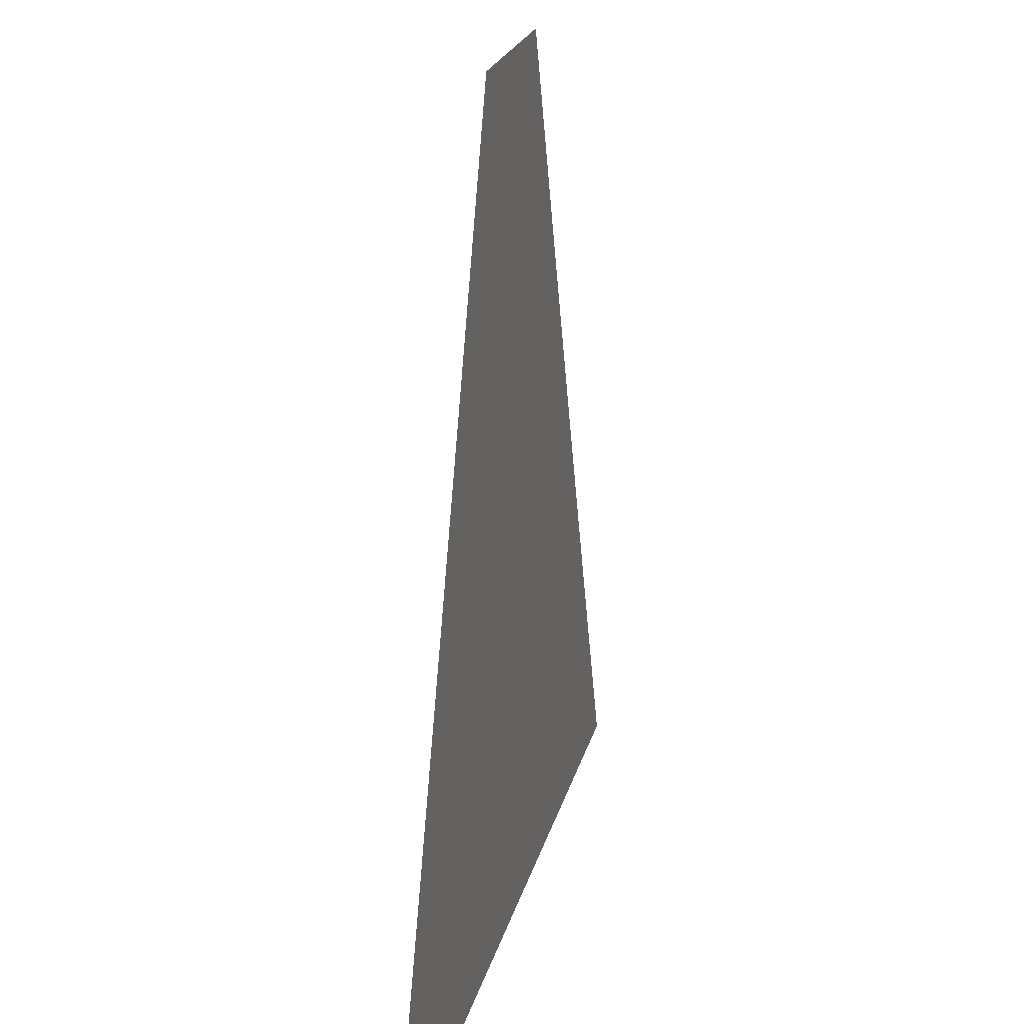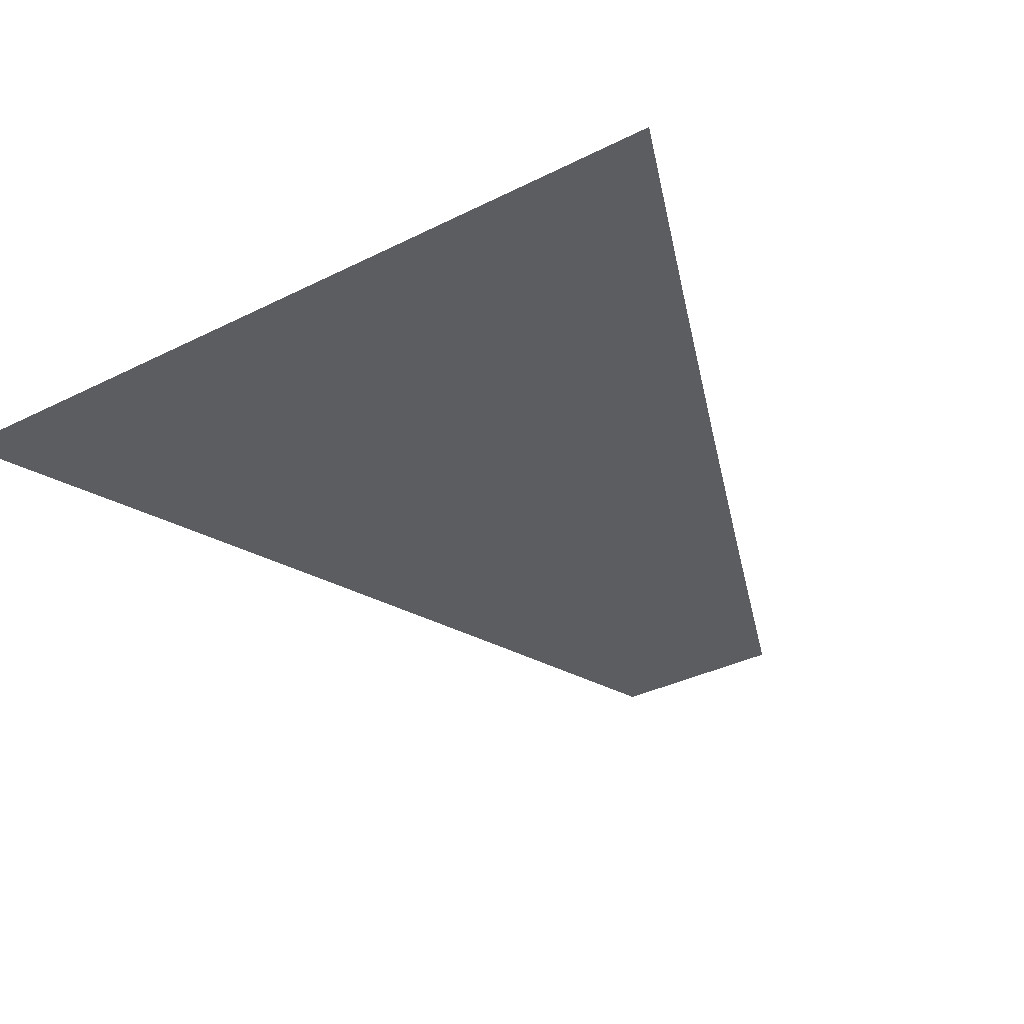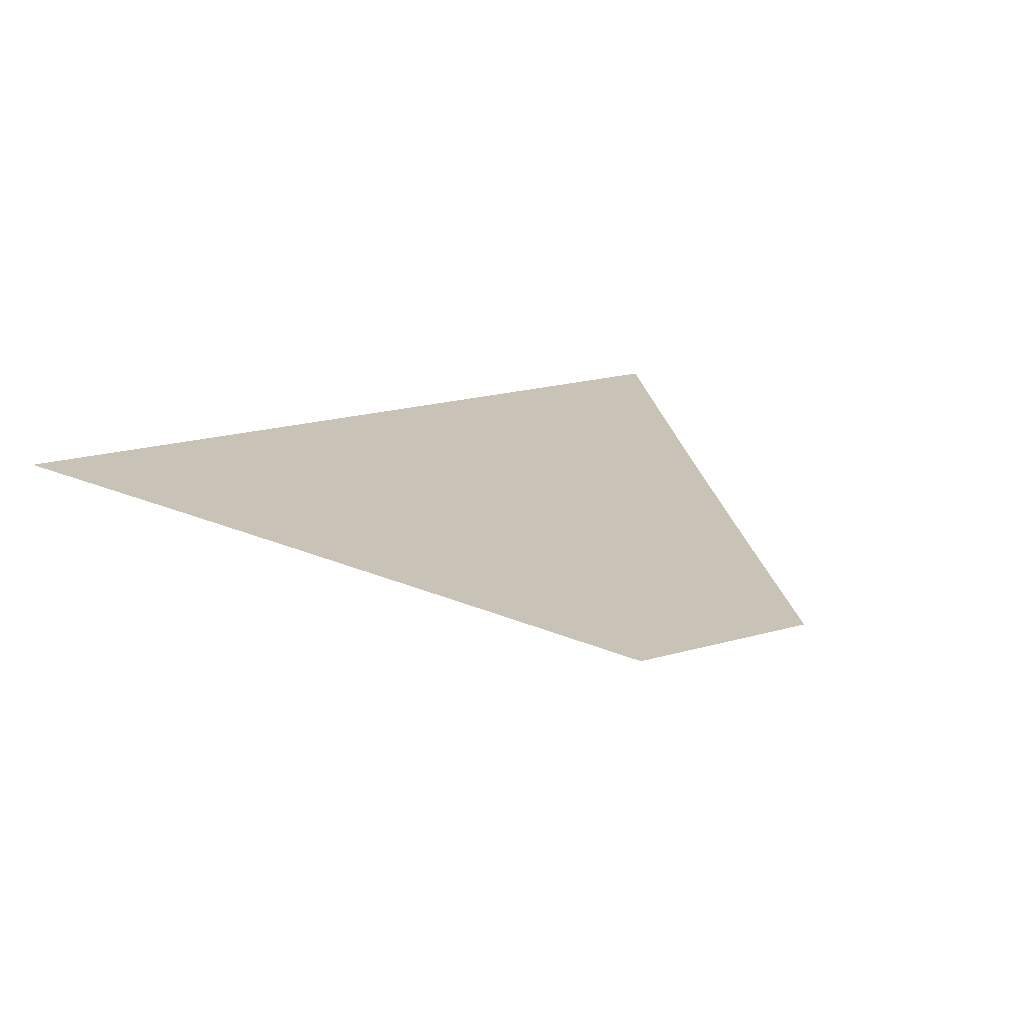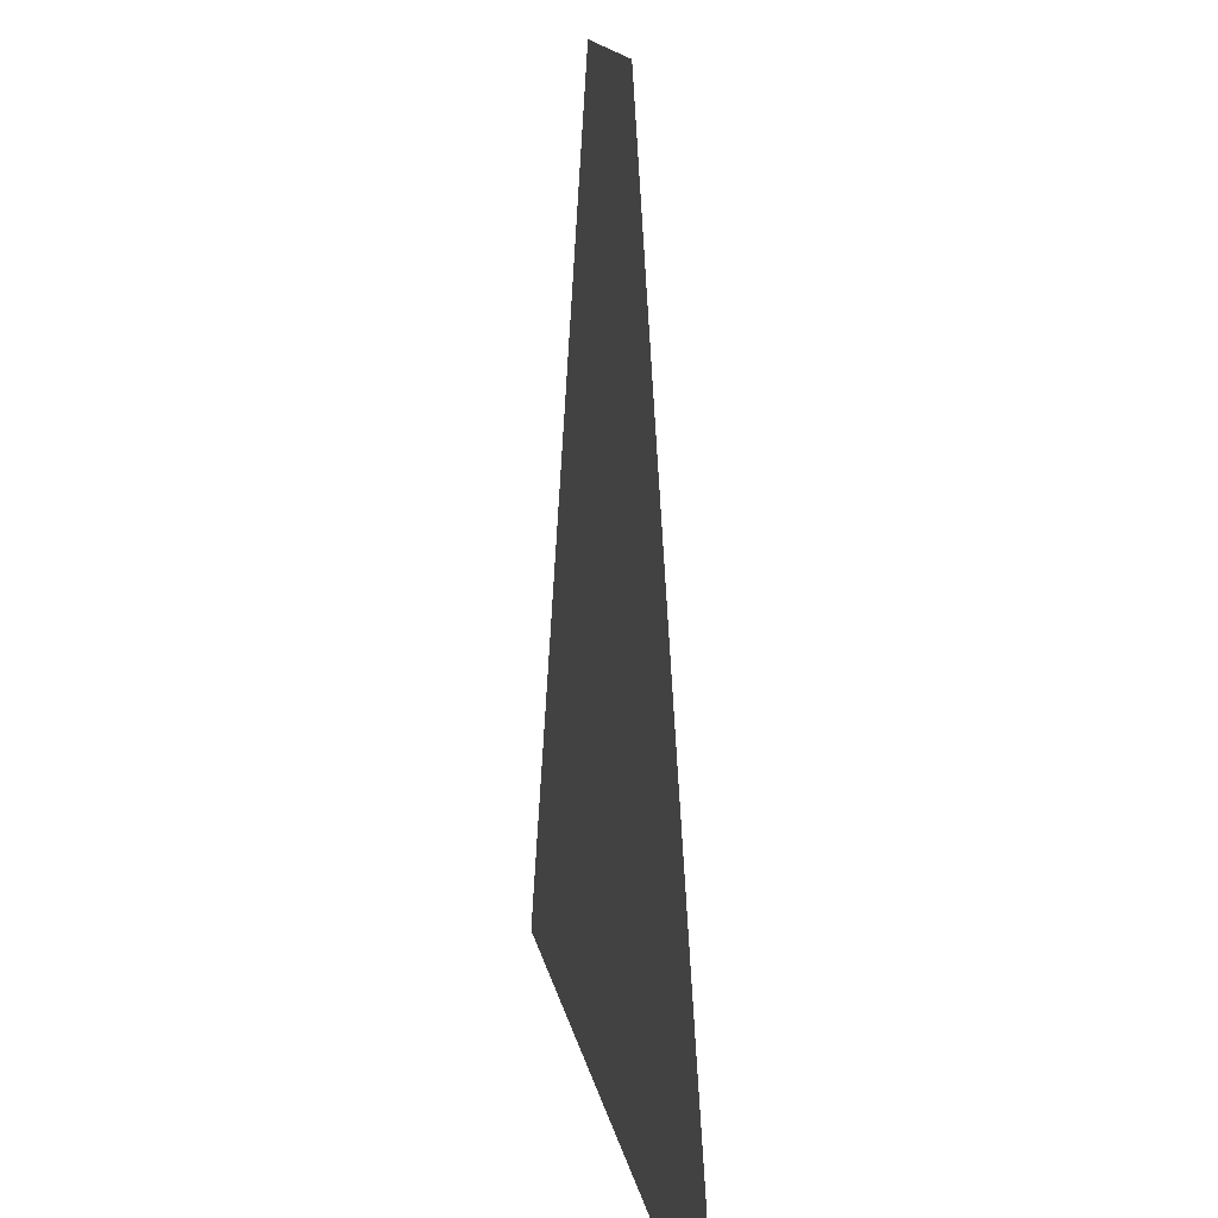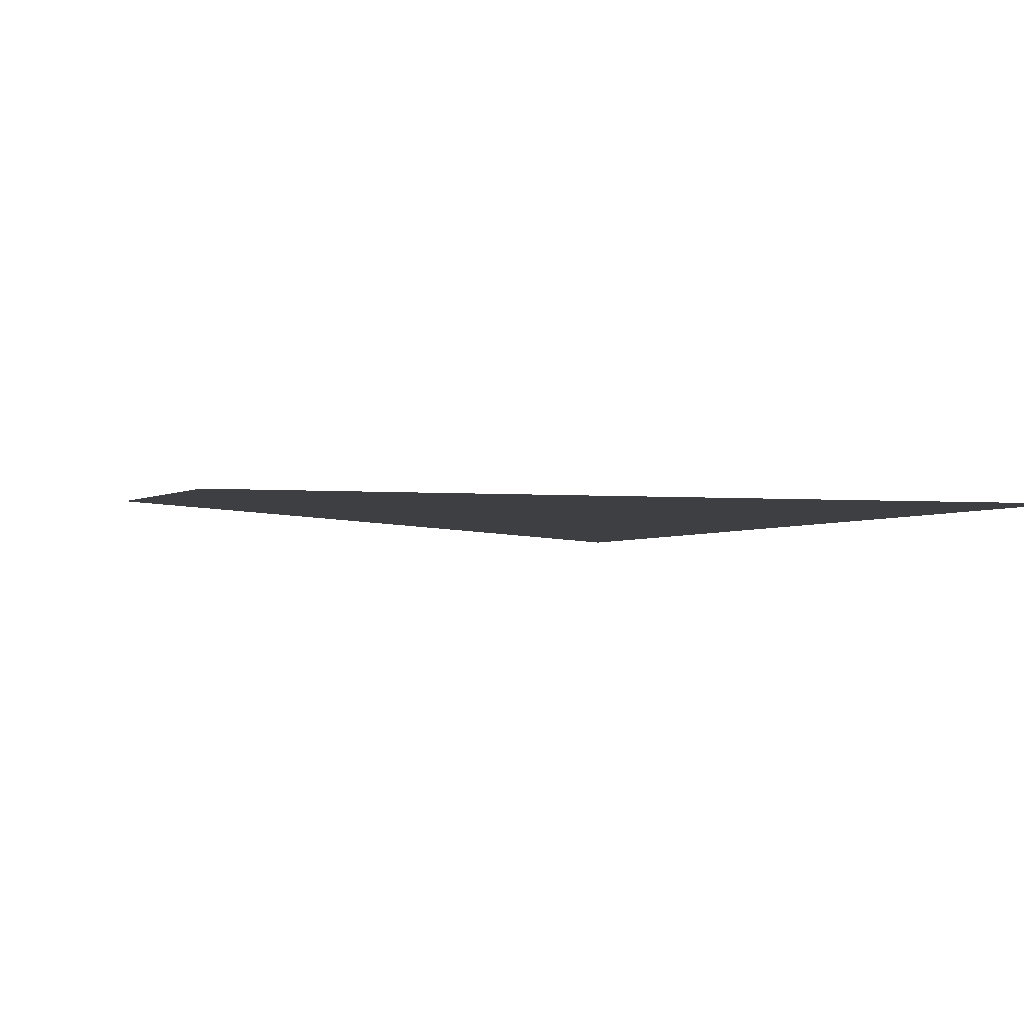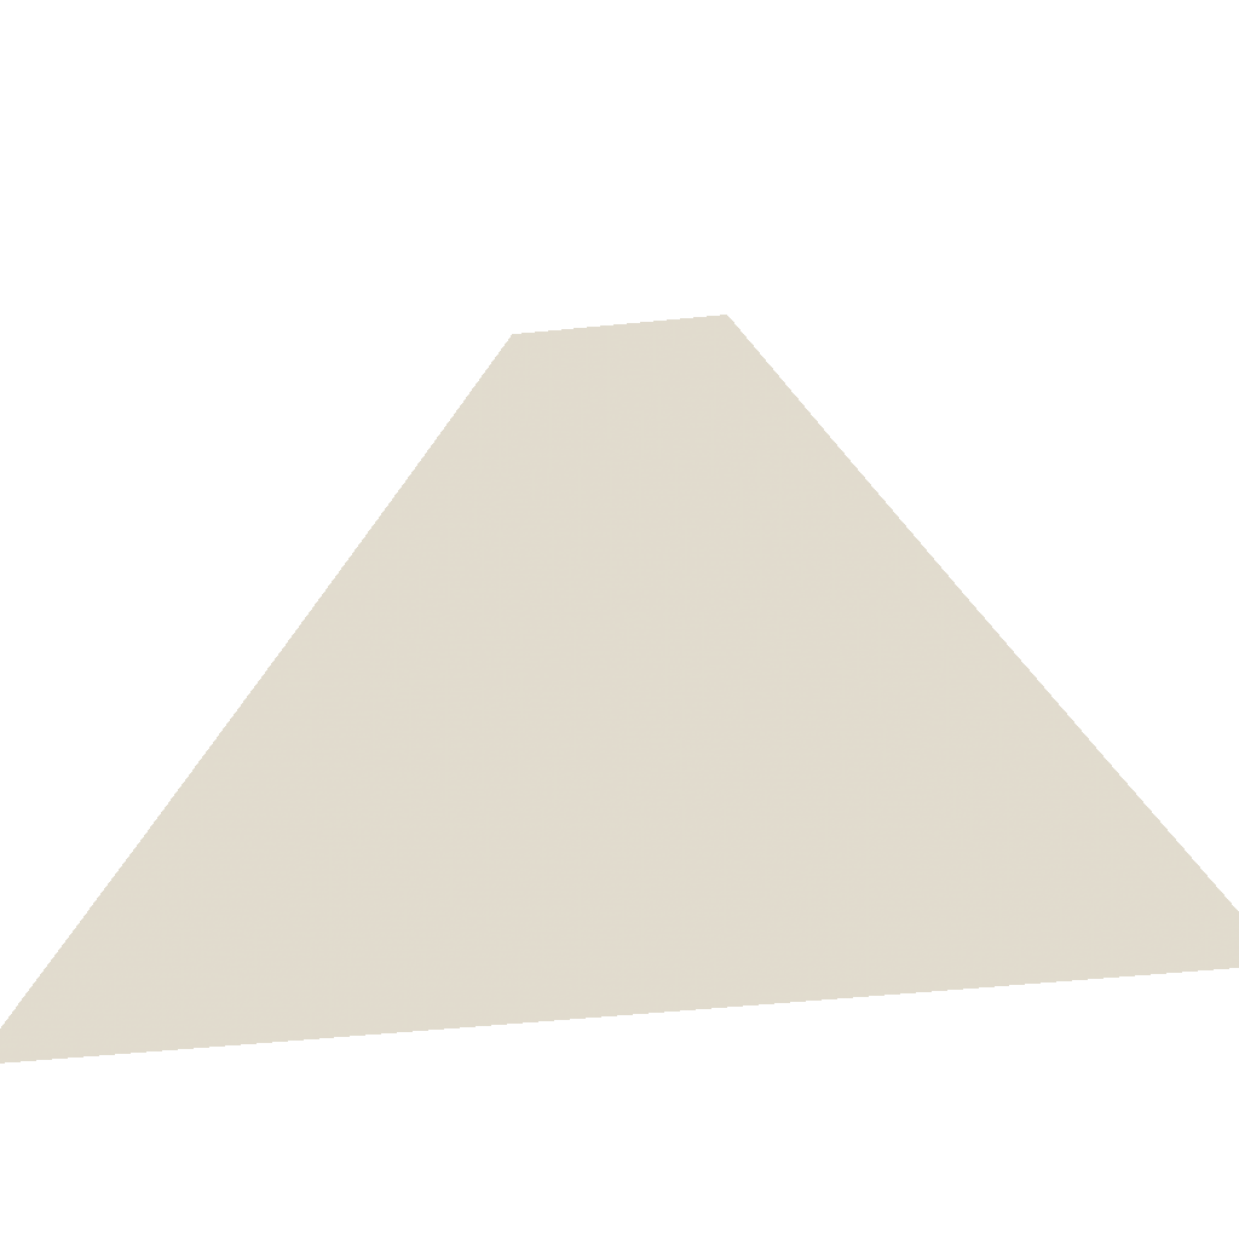
<metadata>
{"format":"obj","ext":"obj","renderer":"f3d","projection":"perspective","resolution":1024,"background":"white","views":[{"elev":21.7,"azim":-77.0,"up":"+Y"},{"elev":-35.8,"azim":33.3,"up":"+Z"},{"elev":19.5,"azim":151.5,"up":"+Z"},{"elev":15.0,"azim":80.1,"up":"+Y"},{"elev":-4.2,"azim":-123.3,"up":"+Z"},{"elev":-53.0,"azim":-173.9,"up":"+Y"}]}
</metadata>
<code>
g Water_Wave_21A
v -2.889e-09 -0.2795 0
v -0.2755 -0.2795 0
v -0.1896 0 0
v -7.554e-10 0 0
v 0.1896 0 0
v 0.2755 -0.2795 0
v 0.339 0 0
v 0.4489 -0.2795 0
v -0.1152 0.2795 0
v -0.2304 0.2795 0
v -0.339 0 0
v 0 0.2795 0
v -0.07723 0.559 0
v -4.138e-08 0.559 0
v -5.128e-09 -0.559 0
v -0.3931 -0.559 0
v 0.2304 0.2795 0
v 0.1152 0.2795 0
v 0.1232 0.559 0
v 0.07723 0.559 0
v 0.3931 -0.559 0
v 0.5602 -0.559 0
v -0.1232 0.559 0
v -0.4489 -0.2795 0
v -0.5602 -0.559 0
f 3 2 1
f 4 3 1
f 4 1 5
f 1 6 5
f 5 6 7
f 6 8 7
f 9 3 4
f 3 9 10
f 11 3 10
f 2 3 11
f 12 9 4
f 13 9 12
f 14 13 12
f 15 1 2
f 6 1 15
f 16 15 2
f 5 7 17
f 18 5 17
f 4 5 18
f 12 4 18
f 18 17 19
f 20 18 19
f 12 18 20
f 14 12 20
f 8 6 21
f 21 6 15
f 22 8 21
f 23 10 9
f 13 23 9
f 16 2 24
f 24 2 11
f 25 16 24

</code>
